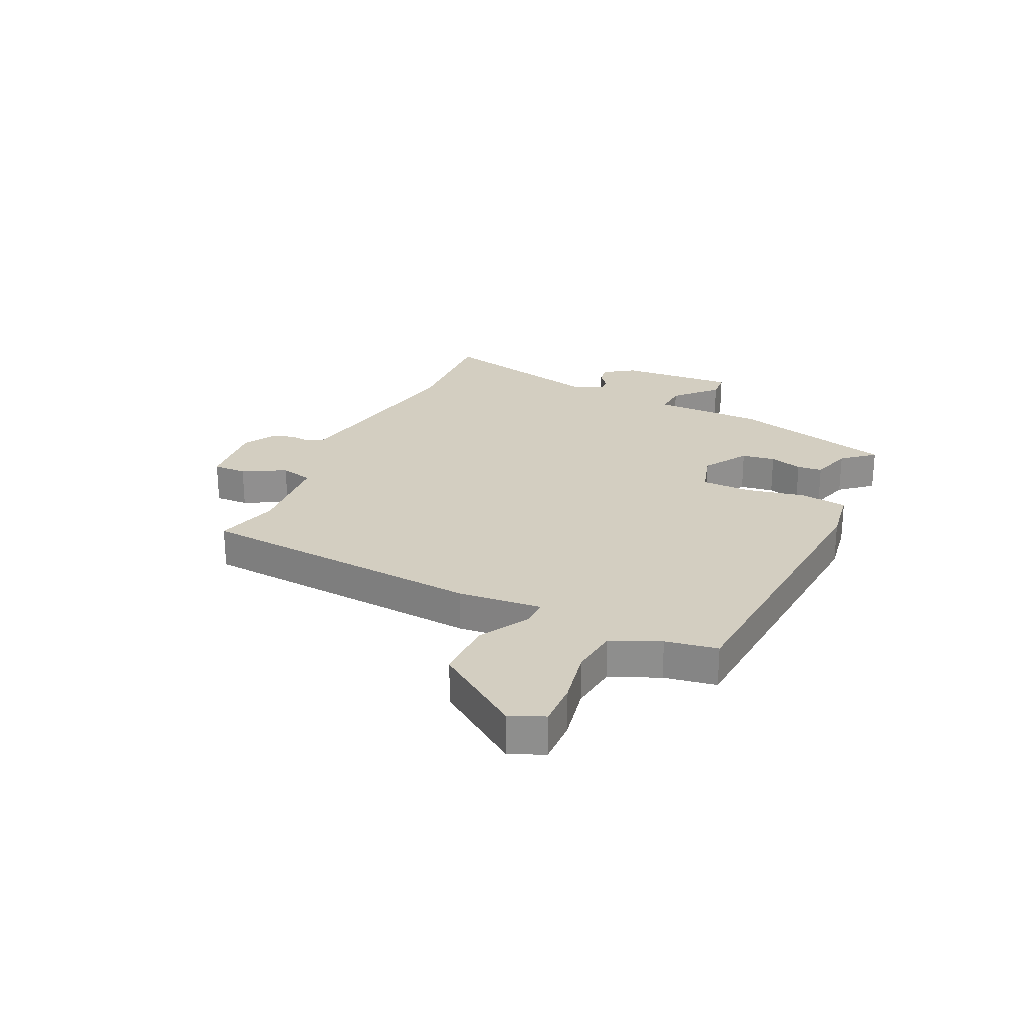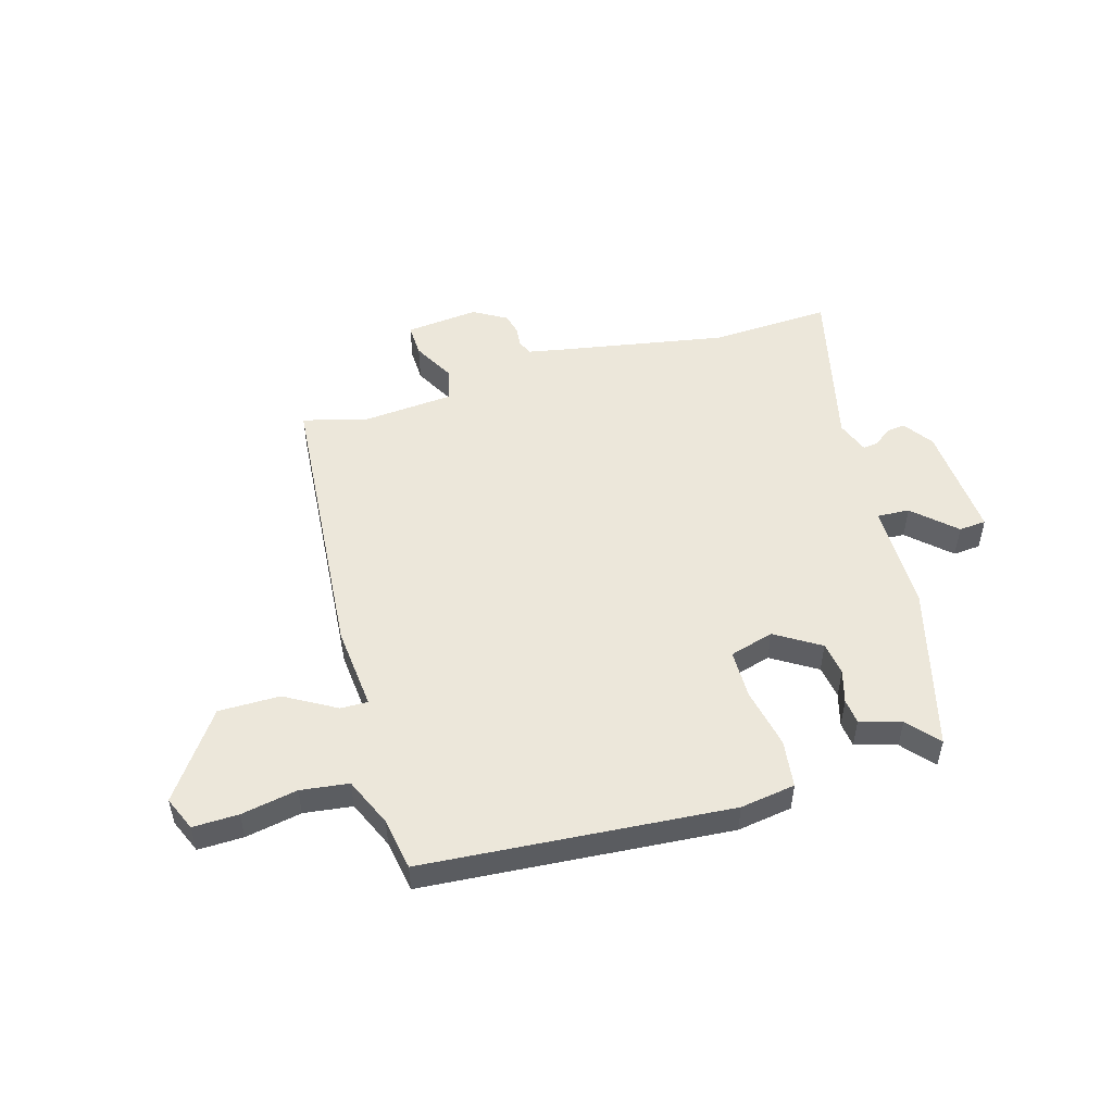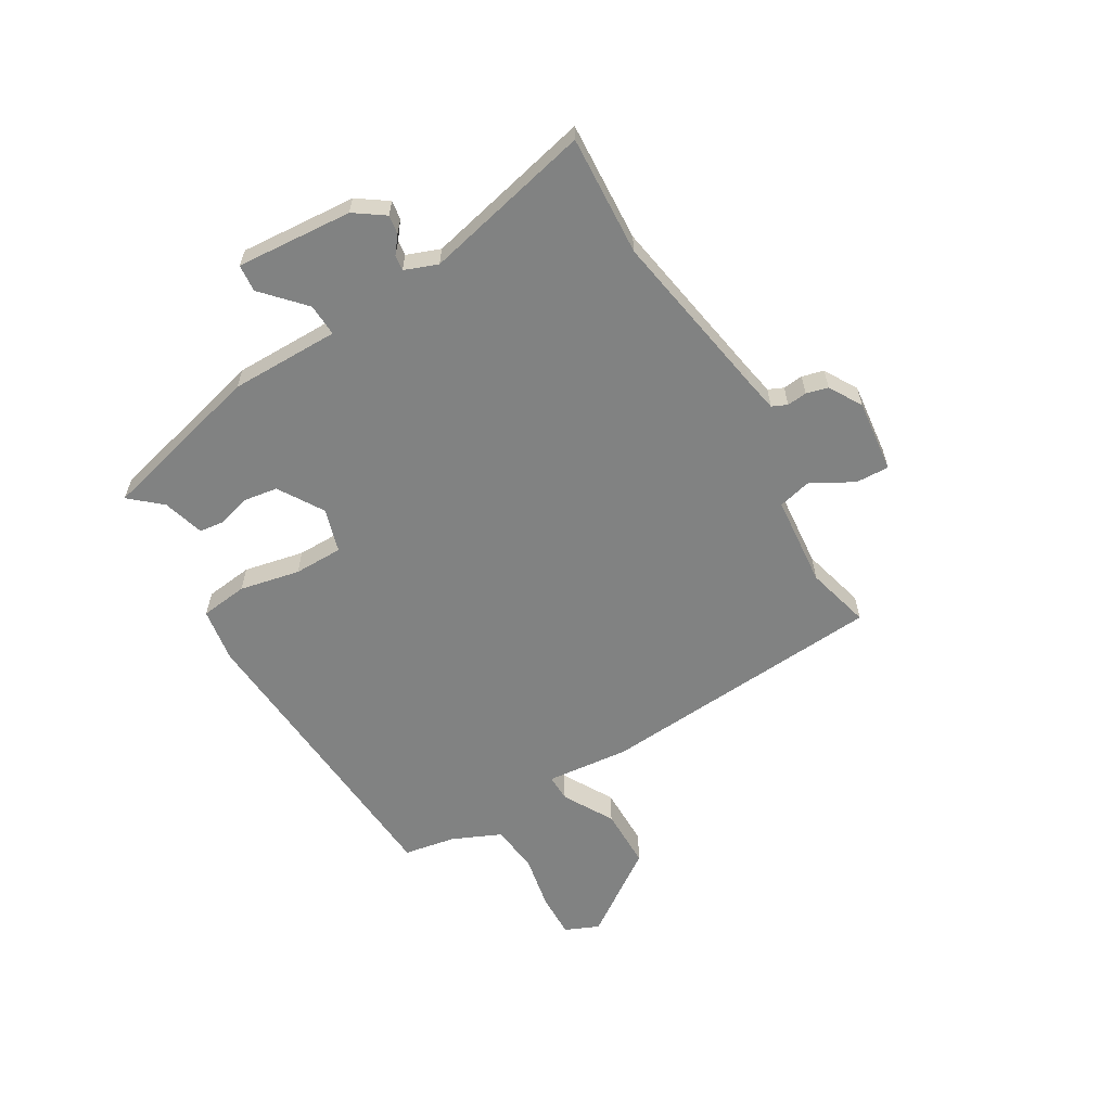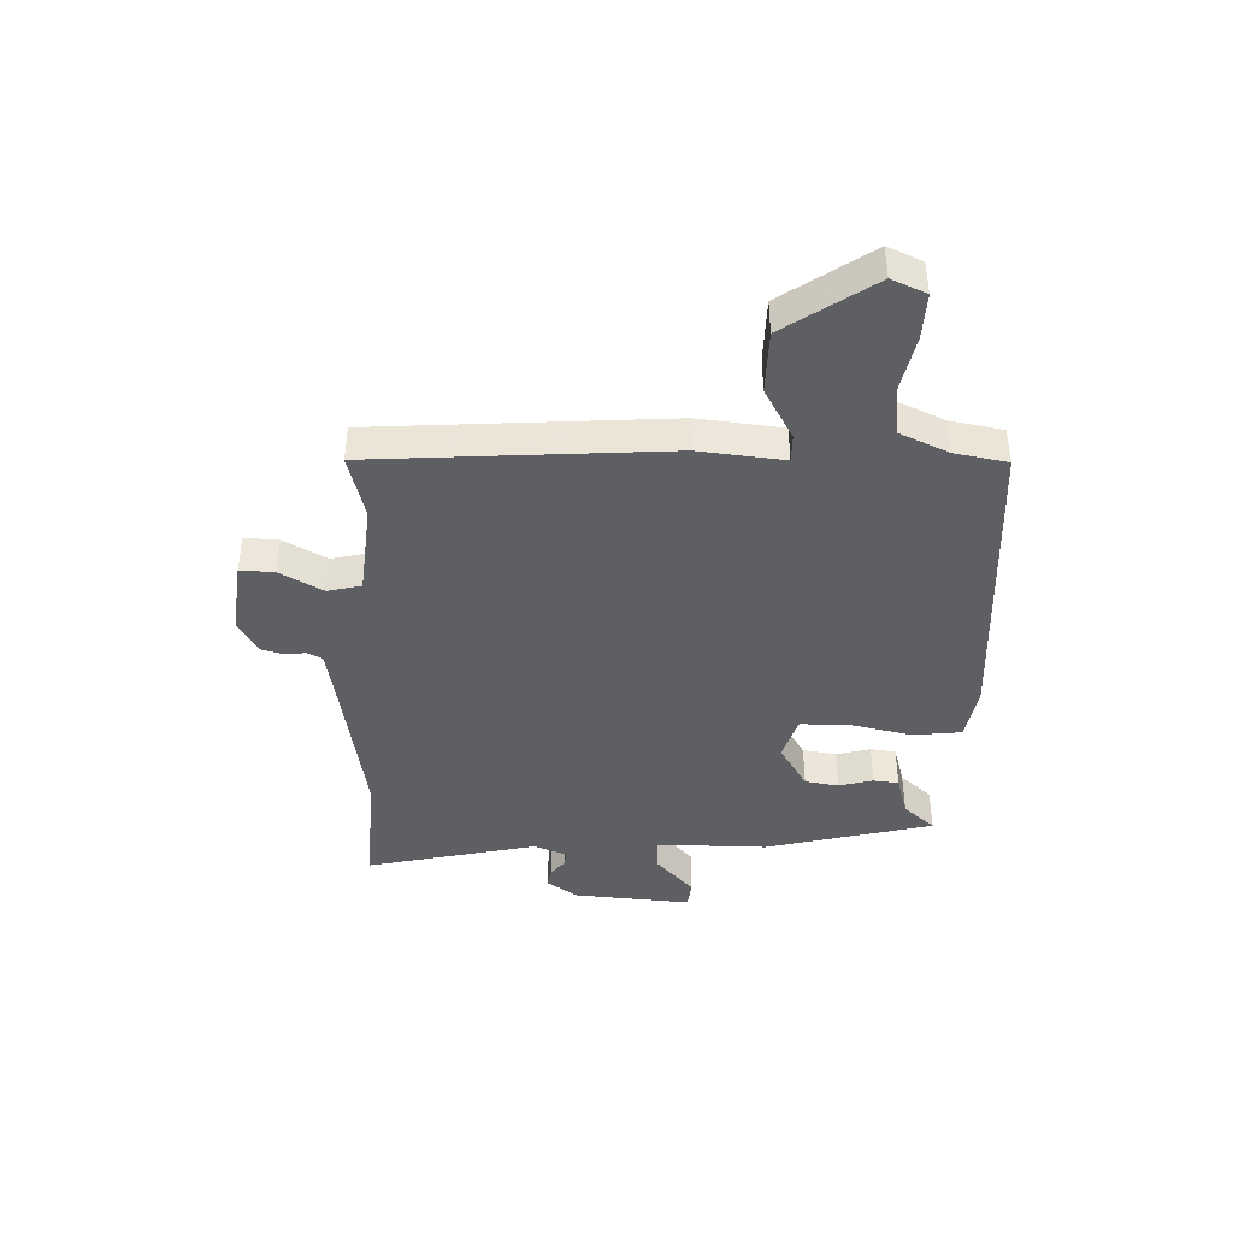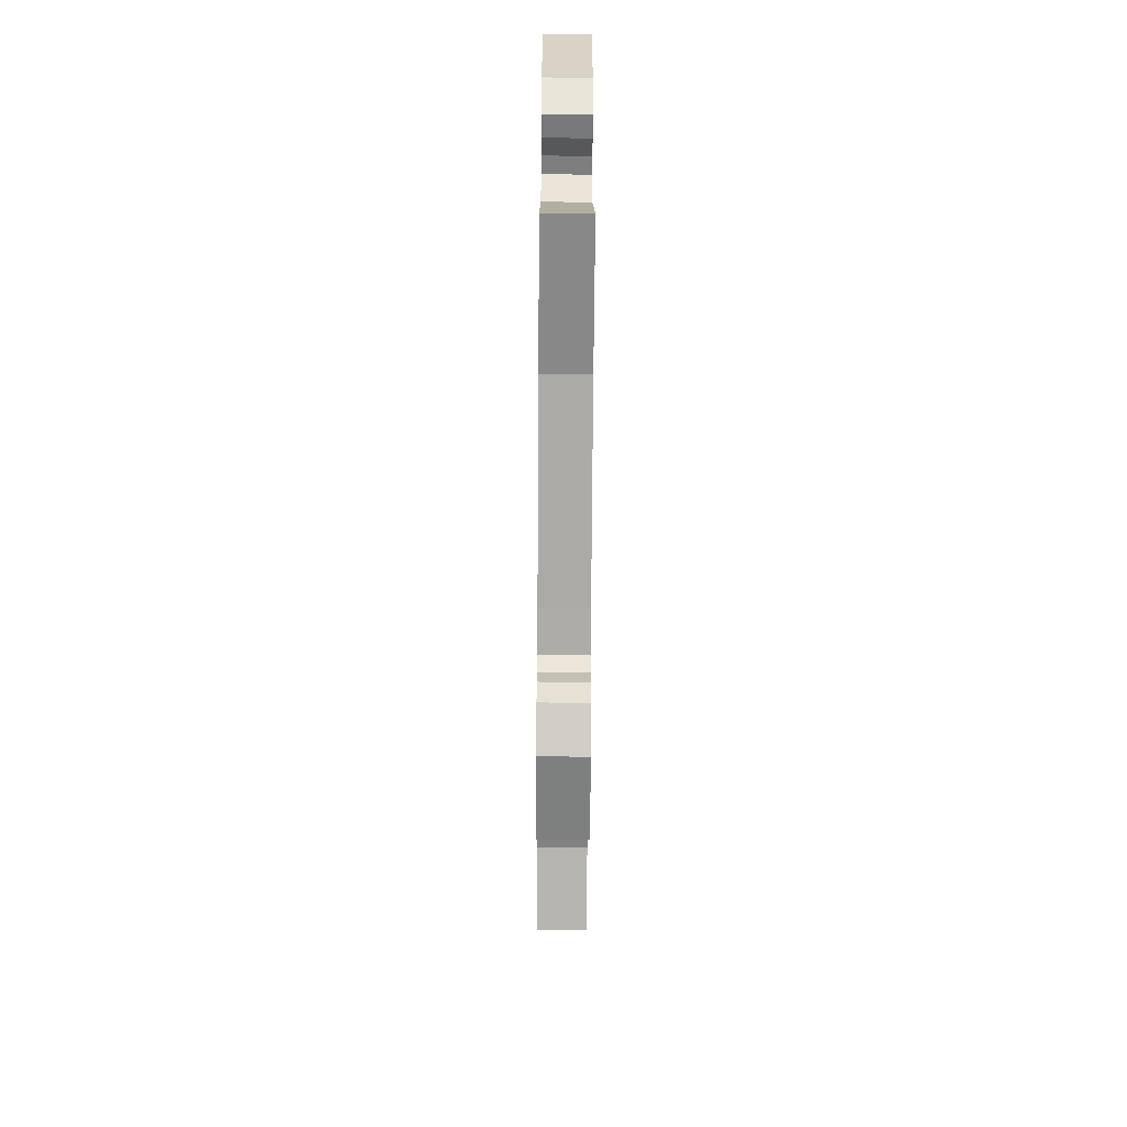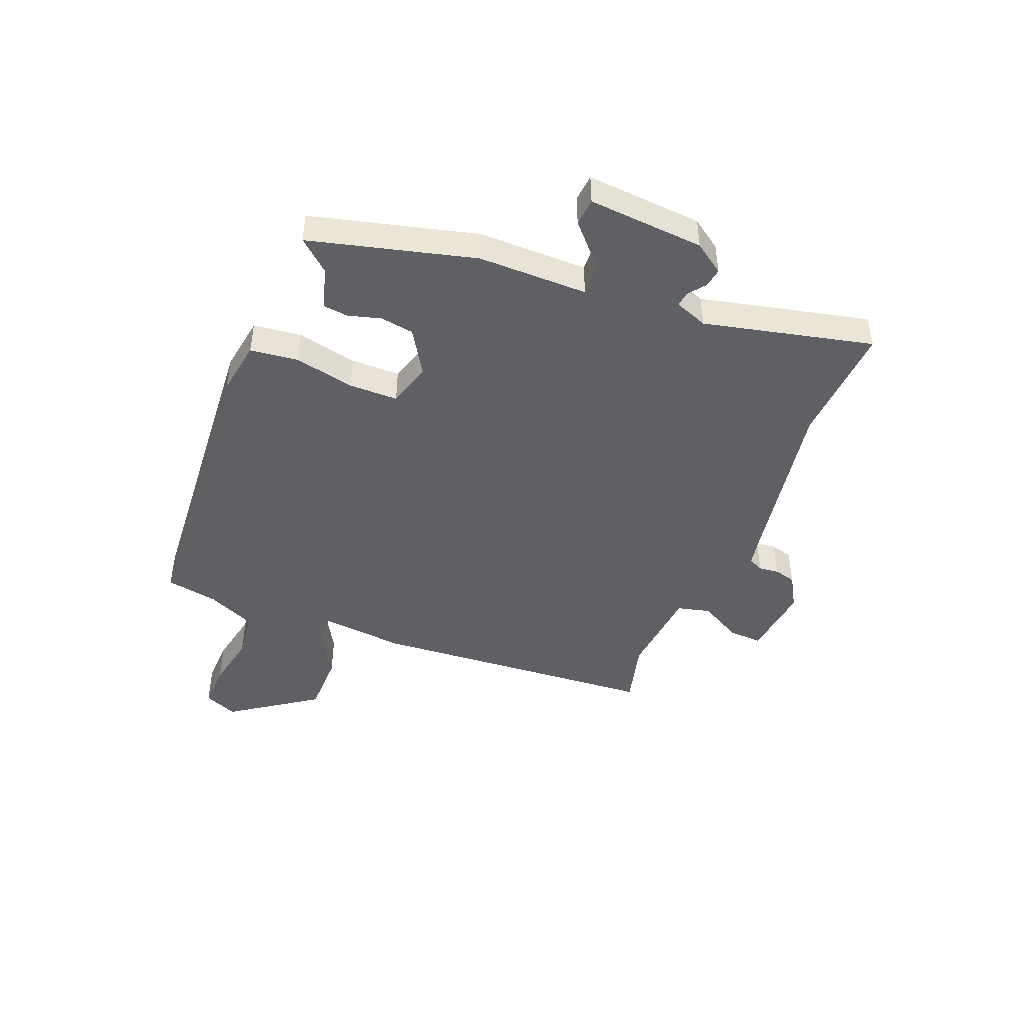
<metadata>
{"format":"obj","ext":"obj","renderer":"f3d","projection":"perspective","resolution":1024,"background":"white","views":[{"elev":24.9,"azim":-65.0,"up":"+Y"},{"elev":50.9,"azim":-16.2,"up":"+Y"},{"elev":-60.6,"azim":120.2,"up":"+Y"},{"elev":-41.6,"azim":-92.5,"up":"+Y"},{"elev":-65.7,"azim":89.6,"up":"+Z"},{"elev":-45.3,"azim":67.8,"up":"+Y"}]}
</metadata>
<code>
v 0.435 0.07 0.508
v 0.513 0.07 0.214
v 0.514 0.07 0.018
v 0.572 0.07 0.021
v 0.645 0.07 0.089
v 0.694 0.07 0.085
v 0.68 0.07 -0.123
v 0.643 0.07 -0.177
v 0.609 0.07 -0.172
v 0.578 0.07 -0.148
v 0.551 0.07 -0.145
v 0.529 0.07 -0.204
v 0.601 0.07 -0.505
v 0.386 0.07 -0.494
v 0.082 0.07 -0.548
v 0.02 0.07 -0.56
v 0.008 0.07 -0.587
v 0.012 0.07 -0.623
v 0.002 0.07 -0.662
v -0.057 0.07 -0.697
v -0.188 0.07 -0.683
v -0.186 0.07 -0.623
v -0.145 0.07 -0.547
v -0.16 0.07 -0.488
v -0.324 0.07 -0.474
v -0.439 0.07 -0.505
v -0.481 0.07 0.012
v -0.467 0.07 0.162
v -0.516 0.07 0.161
v -0.606 0.07 0.109
v -0.716 0.07 0.109
v -0.824 0.07 0.262
v -0.798 0.07 0.323
v -0.717 0.07 0.321
v -0.617 0.07 0.302
v -0.531 0.07 0.313
v -0.493 0.07 0.4
v -0.477 0.07 0.493
v 0.069 0.07 0.535
v 0.167 0.07 0.52
v 0.178 0.07 0.435
v 0.156 0.07 0.327
v 0.157 0.07 0.239
v 0.236 0.07 0.216
v 0.316 0.07 0.266
v 0.325 0.07 0.326
v 0.308 0.07 0.385
v 0.313 0.07 0.43
v 0.387 0.07 0.452
v 0.435 0 0.508
v 0.513 0 0.214
v 0.514 0 0.018
v 0.572 0 0.021
v 0.645 0 0.089
v 0.694 0 0.085
v 0.68 0 -0.123
v 0.643 0 -0.177
v 0.609 0 -0.172
v 0.578 0 -0.148
v 0.551 0 -0.145
v 0.529 0 -0.204
v 0.601 0 -0.505
v 0.386 0 -0.494
v 0.082 0 -0.548
v 0.02 0 -0.56
v 0.008 0 -0.587
v 0.012 0 -0.623
v 0.002 0 -0.662
v -0.057 0 -0.697
v -0.188 0 -0.683
v -0.186 0 -0.623
v -0.145 0 -0.547
v -0.16 0 -0.488
v -0.324 0 -0.474
v -0.439 0 -0.505
v -0.481 0 0.012
v -0.467 0 0.162
v -0.516 0 0.161
v -0.606 0 0.109
v -0.716 0 0.109
v -0.824 0 0.262
v -0.798 0 0.323
v -0.717 0 0.321
v -0.617 0 0.302
v -0.531 0 0.313
v -0.493 0 0.4
v -0.477 0 0.493
v 0.069 0 0.535
v 0.167 0 0.52
v 0.178 0 0.435
v 0.156 0 0.327
v 0.157 0 0.239
v 0.236 0 0.216
v 0.316 0 0.266
v 0.325 0 0.326
v 0.308 0 0.385
v 0.313 0 0.43
v 0.387 0 0.452
f 46 47 48 49
f 1 2 3
f 49 1 3
f 46 49 3
f 45 46 3
f 44 45 3
f 43 44 3
f 40 41 42
f 39 40 42
f 38 39 42
f 37 38 42
f 36 37 42 43
f 35 36 43 3
f 33 34 35
f 32 33 35
f 31 32 35
f 30 31 35
f 29 30 35
f 28 29 35
f 25 26 27 28
f 24 25 28
f 21 22 23
f 20 21 23
f 19 20 23
f 18 19 23
f 17 18 23
f 16 17 23 24
f 15 16 24 28
f 12 13 14
f 14 15 28
f 12 14 28
f 11 12 28
f 8 9 10
f 7 8 10
f 6 7 10
f 5 6 10
f 4 5 10
f 3 4 10 11
f 3 11 28 35
f 98 97 96 95
f 52 51 50
f 52 50 98
f 52 98 95
f 52 95 94
f 52 94 93
f 52 93 92
f 91 90 89
f 91 89 88
f 91 88 87
f 91 87 86
f 92 91 86 85
f 52 92 85 84
f 84 83 82
f 84 82 81
f 84 81 80
f 84 80 79
f 84 79 78
f 84 78 77
f 77 76 75 74
f 77 74 73
f 72 71 70
f 72 70 69
f 72 69 68
f 72 68 67
f 72 67 66
f 73 72 66 65
f 77 73 65 64
f 63 62 61
f 77 64 63
f 77 63 61
f 77 61 60
f 59 58 57
f 59 57 56
f 59 56 55
f 59 55 54
f 59 54 53
f 60 59 53 52
f 84 77 60 52
f 1 50 51 2
f 2 51 52 3
f 3 52 53 4
f 4 53 54 5
f 5 54 55 6
f 6 55 56 7
f 7 56 57 8
f 8 57 58 9
f 9 58 59 10
f 10 59 60 11
f 11 60 61 12
f 12 61 62 13
f 13 62 63 14
f 14 63 64 15
f 15 64 65 16
f 16 65 66 17
f 17 66 67 18
f 18 67 68 19
f 19 68 69 20
f 20 69 70 21
f 21 70 71 22
f 22 71 72 23
f 23 72 73 24
f 24 73 74 25
f 25 74 75 26
f 26 75 76 27
f 27 76 77 28
f 28 77 78 29
f 29 78 79 30
f 30 79 80 31
f 31 80 81 32
f 32 81 82 33
f 33 82 83 34
f 34 83 84 35
f 35 84 85 36
f 36 85 86 37
f 37 86 87 38
f 38 87 88 39
f 39 88 89 40
f 40 89 90 41
f 41 90 91 42
f 42 91 92 43
f 43 92 93 44
f 44 93 94 45
f 45 94 95 46
f 46 95 96 47
f 47 96 97 48
f 48 97 98 49
f 49 98 50 1

</code>
